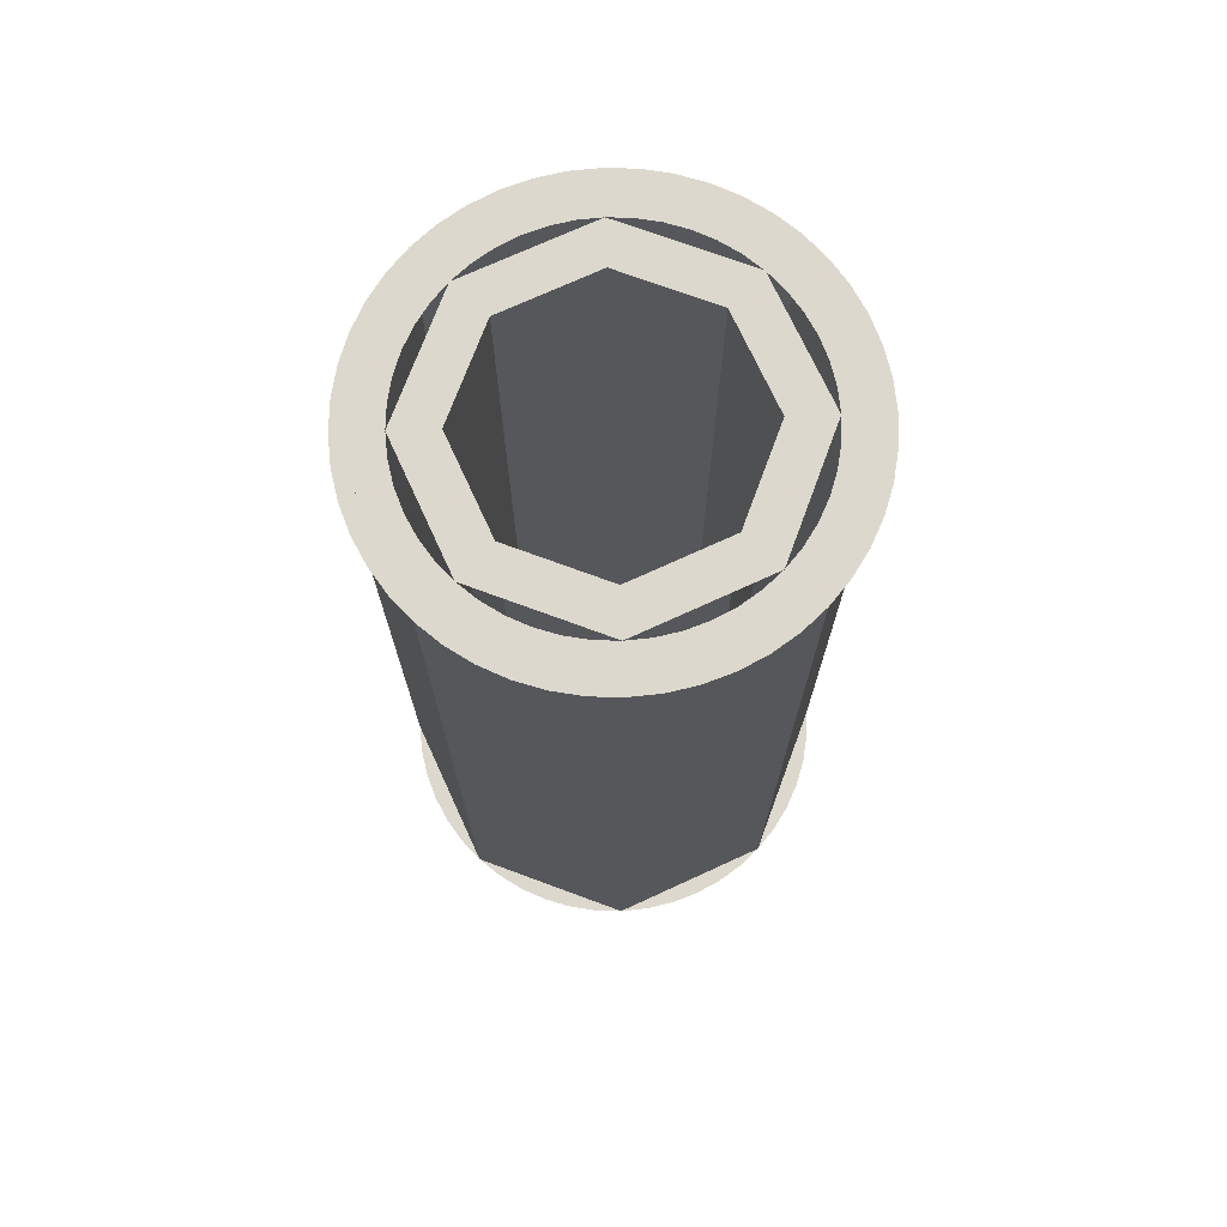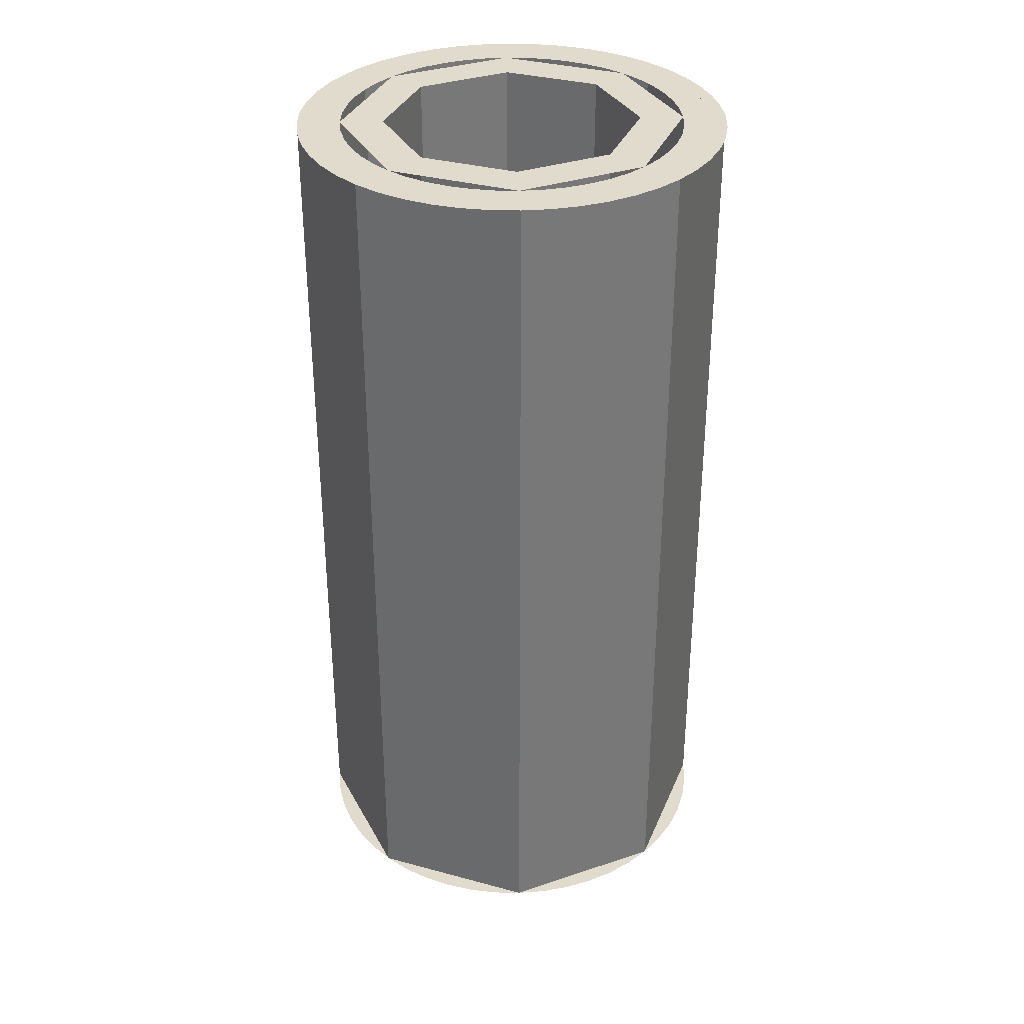
<metadata>
{"format":"obj","ext":"obj","renderer":"f3d","projection":"perspective","resolution":1024,"background":"white","views":[{"elev":72.3,"azim":132.8,"up":"+Y"},{"elev":33.8,"azim":177.8,"up":"+Y"}]}
</metadata>
<code>
v 0.4 2 0
v 0.2828 2 0.2828
v 0.2121 2 0.2121
v 0.3 2 0
v 0.2828 2 0.2828
v 0 2 0.4
v 0 2 0.3
v 0.2121 2 0.2121
v 0 2 0.4
v -0.2828 2 0.2828
v -0.2121 2 0.2121
v 0 2 0.3
v -0.2828 2 0.2828
v -0.4 2 0
v -0.3 2 0
v -0.2121 2 0.2121
v -0.4 2 0
v -0.2828 2 -0.2828
v -0.2121 2 -0.2121
v -0.3 2 0
v -0.2828 2 -0.2828
v 0 2 -0.4
v 0 2 -0.3
v -0.2121 2 -0.2121
v 0 2 -0.4
v 0.2828 2 -0.2828
v 0.2121 2 -0.2121
v 0 2 -0.3
v 0.2828 2 -0.2828
v 0.4 2 0
v 0.3 2 0
v 0.2121 2 -0.2121
v 0.5 2 0
v 0.4957 2 0.06525
v 0.3966 2 0.0522
v 0.4 2 0
v 0.4957 2 0.06525
v 0.4829 2 0.1294
v 0.3864 2 0.1035
v 0.3966 2 0.0522
v 0.4829 2 0.1294
v 0.462 2 0.1913
v 0.3696 2 0.1531
v 0.3864 2 0.1035
v 0.462 2 0.1913
v 0.433 2 0.25
v 0.3464 2 0.2
v 0.3696 2 0.1531
v 0.433 2 0.25
v 0.3967 2 0.3044
v 0.3174 2 0.2435
v 0.3464 2 0.2
v 0.3967 2 0.3044
v 0.3535 2 0.3535
v 0.2828 2 0.2828
v 0.3174 2 0.2435
v 0.3535 2 0.3535
v 0.3044 2 0.3967
v 0.2435 2 0.3174
v 0.2828 2 0.2828
v 0.3044 2 0.3967
v 0.25 2 0.433
v 0.2 2 0.3464
v 0.2435 2 0.3174
v 0.25 2 0.433
v 0.1913 2 0.462
v 0.1531 2 0.3696
v 0.2 2 0.3464
v 0.1913 2 0.462
v 0.1294 2 0.4829
v 0.1035 2 0.3864
v 0.1531 2 0.3696
v 0.1294 2 0.4829
v 0.06525 2 0.4957
v 0.0522 2 0.3966
v 0.1035 2 0.3864
v 0.06525 2 0.4957
v 0 2 0.5
v 0 2 0.4
v 0.0522 2 0.3966
v 0 2 0.5
v -0.06525 2 0.4957
v -0.0522 2 0.3966
v 0 2 0.4
v -0.06525 2 0.4957
v -0.1294 2 0.4829
v -0.1035 2 0.3864
v -0.0522 2 0.3966
v -0.1294 2 0.4829
v -0.1913 2 0.462
v -0.1531 2 0.3696
v -0.1035 2 0.3864
v -0.1913 2 0.462
v -0.25 2 0.433
v -0.2 2 0.3464
v -0.1531 2 0.3696
v -0.25 2 0.433
v -0.3044 2 0.3967
v -0.2435 2 0.3174
v -0.2 2 0.3464
v -0.3044 2 0.3967
v -0.3535 2 0.3535
v -0.2828 2 0.2828
v -0.2435 2 0.3174
v -0.3535 2 0.3535
v -0.3967 2 0.3044
v -0.3174 2 0.2435
v -0.2828 2 0.2828
v -0.3967 2 0.3044
v -0.433 2 0.25
v -0.3464 2 0.2
v -0.3174 2 0.2435
v -0.433 2 0.25
v -0.462 2 0.1913
v -0.3696 2 0.1531
v -0.3464 2 0.2
v -0.462 2 0.1913
v -0.4829 2 0.1294
v -0.3864 2 0.1035
v -0.3696 2 0.1531
v -0.4829 2 0.1294
v -0.4957 2 0.06525
v -0.3966 2 0.0522
v -0.3864 2 0.1035
v -0.4957 2 0.06525
v -0.5 2 0
v -0.4 2 0
v -0.3966 2 0.0522
v -0.5 2 0
v -0.4957 2 -0.06525
v -0.3966 2 -0.0522
v -0.4 2 0
v -0.4957 2 -0.06525
v -0.4829 2 -0.1294
v -0.3864 2 -0.1035
v -0.3966 2 -0.0522
v -0.4829 2 -0.1294
v -0.462 2 -0.1913
v -0.3696 2 -0.1531
v -0.3864 2 -0.1035
v -0.462 2 -0.1913
v -0.433 2 -0.25
v -0.3464 2 -0.2
v -0.3696 2 -0.1531
v -0.433 2 -0.25
v -0.3967 2 -0.3044
v -0.3174 2 -0.2435
v -0.3464 2 -0.2
v -0.3967 2 -0.3044
v -0.3535 2 -0.3535
v -0.2828 2 -0.2828
v -0.3174 2 -0.2435
v -0.3535 2 -0.3535
v -0.3044 2 -0.3967
v -0.2435 2 -0.3174
v -0.2828 2 -0.2828
v -0.3044 2 -0.3967
v -0.25 2 -0.433
v -0.2 2 -0.3464
v -0.2435 2 -0.3174
v -0.25 2 -0.433
v -0.1913 2 -0.462
v -0.1531 2 -0.3696
v -0.2 2 -0.3464
v -0.1913 2 -0.462
v -0.1294 2 -0.4829
v -0.1035 2 -0.3864
v -0.1531 2 -0.3696
v -0.1294 2 -0.4829
v -0.06525 2 -0.4957
v -0.0522 2 -0.3966
v -0.1035 2 -0.3864
v -0.06525 2 -0.4957
v 0 2 -0.5
v 0 2 -0.4
v -0.0522 2 -0.3966
v 0 2 -0.5
v 0.06525 2 -0.4957
v 0.0522 2 -0.3966
v 0 2 -0.4
v 0.06525 2 -0.4957
v 0.1294 2 -0.4829
v 0.1035 2 -0.3864
v 0.0522 2 -0.3966
v 0.1294 2 -0.4829
v 0.1913 2 -0.462
v 0.1531 2 -0.3696
v 0.1035 2 -0.3864
v 0.1913 2 -0.462
v 0.25 2 -0.433
v 0.2 2 -0.3464
v 0.1531 2 -0.3696
v 0.25 2 -0.433
v 0.3044 2 -0.3967
v 0.2435 2 -0.3174
v 0.2 2 -0.3464
v 0.3044 2 -0.3967
v 0.3535 2 -0.3535
v 0.2828 2 -0.2828
v 0.2435 2 -0.3174
v 0.3535 2 -0.3535
v 0.3967 2 -0.3044
v 0.3174 2 -0.2435
v 0.2828 2 -0.2828
v 0.3967 2 -0.3044
v 0.433 2 -0.25
v 0.3464 2 -0.2
v 0.3174 2 -0.2435
v 0.433 2 -0.25
v 0.462 2 -0.1913
v 0.3696 2 -0.1531
v 0.3464 2 -0.2
v 0.462 2 -0.1913
v 0.4829 2 -0.1294
v 0.3864 2 -0.1035
v 0.3696 2 -0.1531
v 0.4829 2 -0.1294
v 0.4957 2 -0.06525
v 0.3966 2 -0.0522
v 0.3864 2 -0.1035
v 0.4957 2 -0.06525
v 0.5 2 0
v 0.4 2 0
v 0.3966 2 -0.0522
v 0.3 0.2 0
v 0.2121 0.2 0.2121
v 0.1414 0.2 0.1414
v 0.2 0.2 0
v 0.2121 0.2 0.2121
v 0 0.2 0.3
v 0 0.2 0.2
v 0.1414 0.2 0.1414
v 0 0.2 0.3
v -0.2121 0.2 0.2121
v -0.1414 0.2 0.1414
v 0 0.2 0.2
v -0.2121 0.2 0.2121
v -0.3 0.2 0
v -0.2 0.2 0
v -0.1414 0.2 0.1414
v -0.3 0.2 0
v -0.2121 0.2 -0.2121
v -0.1414 0.2 -0.1414
v -0.2 0.2 0
v -0.2121 0.2 -0.2121
v 0 0.2 -0.3
v 0 0.2 -0.2
v -0.1414 0.2 -0.1414
v 0 0.2 -0.3
v 0.2121 0.2 -0.2121
v 0.1414 0.2 -0.1414
v 0 0.2 -0.2
v 0.2121 0.2 -0.2121
v 0.3 0.2 0
v 0.2 0.2 0
v 0.1414 0.2 -0.1414
v 0.4 0 0
v 0.2828 0 0.2828
v 0.2121 0 0.2121
v 0.3 0 0
v 0.2828 0 0.2828
v 0 0 0.4
v 0 0 0.3
v 0.2121 0 0.2121
v 0 0 0.4
v -0.2828 0 0.2828
v -0.2121 0 0.2121
v 0 0 0.3
v -0.2828 0 0.2828
v -0.4 0 0
v -0.3 0 0
v -0.2121 0 0.2121
v -0.4 0 0
v -0.2828 0 -0.2828
v -0.2121 0 -0.2121
v -0.3 0 0
v -0.2828 0 -0.2828
v 0 0 -0.4
v 0 0 -0.3
v -0.2121 0 -0.2121
v 0 0 -0.4
v 0.2828 0 -0.2828
v 0.2121 0 -0.2121
v 0 0 -0.3
v 0.2828 0 -0.2828
v 0.4 0 0
v 0.3 0 0
v 0.2121 0 -0.2121
v 0.5 0 0
v 0.4957 0 0.06525
v 0.3966 0 0.0522
v 0.4 0 0
v 0.4957 0 0.06525
v 0.4829 0 0.1294
v 0.3864 0 0.1035
v 0.3966 0 0.0522
v 0.4829 0 0.1294
v 0.462 0 0.1913
v 0.3696 0 0.1531
v 0.3864 0 0.1035
v 0.462 0 0.1913
v 0.433 0 0.25
v 0.3464 0 0.2
v 0.3696 0 0.1531
v 0.433 0 0.25
v 0.3967 0 0.3044
v 0.3174 0 0.2435
v 0.3464 0 0.2
v 0.3967 0 0.3044
v 0.3535 0 0.3535
v 0.2828 0 0.2828
v 0.3174 0 0.2435
v 0.3535 0 0.3535
v 0.3044 0 0.3967
v 0.2435 0 0.3174
v 0.2828 0 0.2828
v 0.3044 0 0.3967
v 0.25 0 0.433
v 0.2 0 0.3464
v 0.2435 0 0.3174
v 0.25 0 0.433
v 0.1913 0 0.462
v 0.1531 0 0.3696
v 0.2 0 0.3464
v 0.1913 0 0.462
v 0.1294 0 0.4829
v 0.1035 0 0.3864
v 0.1531 0 0.3696
v 0.1294 0 0.4829
v 0.06525 0 0.4957
v 0.0522 0 0.3966
v 0.1035 0 0.3864
v 0.06525 0 0.4957
v 0 0 0.5
v 0 0 0.4
v 0.0522 0 0.3966
v 0 0 0.5
v -0.06525 0 0.4957
v -0.0522 0 0.3966
v 0 0 0.4
v -0.06525 0 0.4957
v -0.1294 0 0.4829
v -0.1035 0 0.3864
v -0.0522 0 0.3966
v -0.1294 0 0.4829
v -0.1913 0 0.462
v -0.1531 0 0.3696
v -0.1035 0 0.3864
v -0.1913 0 0.462
v -0.25 0 0.433
v -0.2 0 0.3464
v -0.1531 0 0.3696
v -0.25 0 0.433
v -0.3044 0 0.3967
v -0.2435 0 0.3174
v -0.2 0 0.3464
v -0.3044 0 0.3967
v -0.3535 0 0.3535
v -0.2828 0 0.2828
v -0.2435 0 0.3174
v -0.3535 0 0.3535
v -0.3967 0 0.3044
v -0.3174 0 0.2435
v -0.2828 0 0.2828
v -0.3967 0 0.3044
v -0.433 0 0.25
v -0.3464 0 0.2
v -0.3174 0 0.2435
v -0.433 0 0.25
v -0.462 0 0.1913
v -0.3696 0 0.1531
v -0.3464 0 0.2
v -0.462 0 0.1913
v -0.4829 0 0.1294
v -0.3864 0 0.1035
v -0.3696 0 0.1531
v -0.4829 0 0.1294
v -0.4957 0 0.06525
v -0.3966 0 0.0522
v -0.3864 0 0.1035
v -0.4957 0 0.06525
v -0.5 0 0
v -0.4 0 0
v -0.3966 0 0.0522
v -0.5 0 0
v -0.4957 0 -0.06525
v -0.3966 0 -0.0522
v -0.4 0 0
v -0.4957 0 -0.06525
v -0.4829 0 -0.1294
v -0.3864 0 -0.1035
v -0.3966 0 -0.0522
v -0.4829 0 -0.1294
v -0.462 0 -0.1913
v -0.3696 0 -0.1531
v -0.3864 0 -0.1035
v -0.462 0 -0.1913
v -0.433 0 -0.25
v -0.3464 0 -0.2
v -0.3696 0 -0.1531
v -0.433 0 -0.25
v -0.3967 0 -0.3044
v -0.3174 0 -0.2435
v -0.3464 0 -0.2
v -0.3967 0 -0.3044
v -0.3535 0 -0.3535
v -0.2828 0 -0.2828
v -0.3174 0 -0.2435
v -0.3535 0 -0.3535
v -0.3044 0 -0.3967
v -0.2435 0 -0.3174
v -0.2828 0 -0.2828
v -0.3044 0 -0.3967
v -0.25 0 -0.433
v -0.2 0 -0.3464
v -0.2435 0 -0.3174
v -0.25 0 -0.433
v -0.1913 0 -0.462
v -0.1531 0 -0.3696
v -0.2 0 -0.3464
v -0.1913 0 -0.462
v -0.1294 0 -0.4829
v -0.1035 0 -0.3864
v -0.1531 0 -0.3696
v -0.1294 0 -0.4829
v -0.06525 0 -0.4957
v -0.0522 0 -0.3966
v -0.1035 0 -0.3864
v -0.06525 0 -0.4957
v 0 0 -0.5
v 0 0 -0.4
v -0.0522 0 -0.3966
v 0 0 -0.5
v 0.06525 0 -0.4957
v 0.0522 0 -0.3966
v 0 0 -0.4
v 0.06525 0 -0.4957
v 0.1294 0 -0.4829
v 0.1035 0 -0.3864
v 0.0522 0 -0.3966
v 0.1294 0 -0.4829
v 0.1913 0 -0.462
v 0.1531 0 -0.3696
v 0.1035 0 -0.3864
v 0.1913 0 -0.462
v 0.25 0 -0.433
v 0.2 0 -0.3464
v 0.1531 0 -0.3696
v 0.25 0 -0.433
v 0.3044 0 -0.3967
v 0.2435 0 -0.3174
v 0.2 0 -0.3464
v 0.3044 0 -0.3967
v 0.3535 0 -0.3535
v 0.2828 0 -0.2828
v 0.2435 0 -0.3174
v 0.3535 0 -0.3535
v 0.3967 0 -0.3044
v 0.3174 0 -0.2435
v 0.2828 0 -0.2828
v 0.3967 0 -0.3044
v 0.433 0 -0.25
v 0.3464 0 -0.2
v 0.3174 0 -0.2435
v 0.433 0 -0.25
v 0.462 0 -0.1913
v 0.3696 0 -0.1531
v 0.3464 0 -0.2
v 0.462 0 -0.1913
v 0.4829 0 -0.1294
v 0.3864 0 -0.1035
v 0.3696 0 -0.1531
v 0.4829 0 -0.1294
v 0.4957 0 -0.06525
v 0.3966 0 -0.0522
v 0.3864 0 -0.1035
v 0.4957 0 -0.06525
v 0.5 0 0
v 0.4 0 0
v 0.3966 0 -0.0522
v 0.1414 0 0.1414
v 0.2 0 0
v 0.2 0.2 0
v 0.1414 0.2 0.1414
v 0 0 0.2
v 0.1414 0 0.1414
v 0.1414 0.2 0.1414
v 0 0.2 0.2
v -0.1414 0 0.1414
v 0 0 0.2
v 0 0.2 0.2
v -0.1414 0.2 0.1414
v -0.2 0 0
v -0.1414 0 0.1414
v -0.1414 0.2 0.1414
v -0.2 0.2 0
v -0.1414 0 -0.1414
v -0.2 0 0
v -0.2 0.2 0
v -0.1414 0.2 -0.1414
v 0 0 -0.2
v -0.1414 0 -0.1414
v -0.1414 0.2 -0.1414
v 0 0.2 -0.2
v 0.1414 0 -0.1414
v 0 0 -0.2
v 0 0.2 -0.2
v 0.1414 0.2 -0.1414
v 0.2 0 0
v 0.1414 0 -0.1414
v 0.1414 0.2 -0.1414
v 0.2 0.2 0
v 0.2121 0.2 0.2121
v 0.3 0.2 0
v 0.3 2 0
v 0.2121 2 0.2121
v 0 0.2 0.3
v 0.2121 0.2 0.2121
v 0.2121 2 0.2121
v 0 2 0.3
v -0.2121 0.2 0.2121
v 0 0.2 0.3
v 0 2 0.3
v -0.2121 2 0.2121
v -0.3 0.2 0
v -0.2121 0.2 0.2121
v -0.2121 2 0.2121
v -0.3 2 0
v -0.2121 0.2 -0.2121
v -0.3 0.2 0
v -0.3 2 0
v -0.2121 2 -0.2121
v 0 0.2 -0.3
v -0.2121 0.2 -0.2121
v -0.2121 2 -0.2121
v 0 2 -0.3
v 0.2121 0.2 -0.2121
v 0 0.2 -0.3
v 0 2 -0.3
v 0.2121 2 -0.2121
v 0.3 0.2 0
v 0.2121 0.2 -0.2121
v 0.2121 2 -0.2121
v 0.3 2 0
v 0.3535 0 0.3535
v 0.5 0 0
v 0.5 2 0
v 0.3535 2 0.3535
v 0 0 0.5
v 0.3535 0 0.3535
v 0.3535 2 0.3535
v 0 2 0.5
v -0.3535 0 0.3535
v 0 0 0.5
v 0 2 0.5
v -0.3535 2 0.3535
v -0.5 0 0
v -0.3535 0 0.3535
v -0.3535 2 0.3535
v -0.5 2 0
v -0.3535 0 -0.3535
v -0.5 0 0
v -0.5 2 0
v -0.3535 2 -0.3535
v 0 0 -0.5
v -0.3535 0 -0.3535
v -0.3535 2 -0.3535
v 0 2 -0.5
v 0.3535 0 -0.3535
v 0 0 -0.5
v 0 2 -0.5
v 0.3535 2 -0.3535
v 0.5 0 0
v 0.3535 0 -0.3535
v 0.3535 2 -0.3535
v 0.5 2 0
v 0.1414 -0.2 0.1414
v 0.2 -0.2 0
v 0.2 0 0
v 0.1414 0 0.1414
v 0 -0.2 0.2
v 0.1414 -0.2 0.1414
v 0.1414 0 0.1414
v 0 0 0.2
v -0.1414 -0.2 0.1414
v 0 -0.2 0.2
v 0 0 0.2
v -0.1414 0 0.1414
v -0.2 -0.2 0
v -0.1414 -0.2 0.1414
v -0.1414 0 0.1414
v -0.2 0 0
v -0.1414 -0.2 -0.1414
v -0.2 -0.2 0
v -0.2 0 0
v -0.1414 0 -0.1414
v 0 -0.2 -0.2
v -0.1414 -0.2 -0.1414
v -0.1414 0 -0.1414
v 0 0 -0.2
v 0.1414 -0.2 -0.1414
v 0 -0.2 -0.2
v 0 0 -0.2
v 0.1414 0 -0.1414
v 0.2 -0.2 0
v 0.1414 -0.2 -0.1414
v 0.1414 0 -0.1414
v 0.2 0 0
v 0.2121 -0.2 0.2121
v 0.3 -0.2 0
v 0.3 0 0
v 0.2121 0 0.2121
v 0 -0.2 0.3
v 0.2121 -0.2 0.2121
v 0.2121 0 0.2121
v 0 0 0.3
v -0.2121 -0.2 0.2121
v 0 -0.2 0.3
v 0 0 0.3
v -0.2121 0 0.2121
v -0.3 -0.2 0
v -0.2121 -0.2 0.2121
v -0.2121 0 0.2121
v -0.3 0 0
v -0.2121 -0.2 -0.2121
v -0.3 -0.2 0
v -0.3 0 0
v -0.2121 0 -0.2121
v 0 -0.2 -0.3
v -0.2121 -0.2 -0.2121
v -0.2121 0 -0.2121
v 0 0 -0.3
v 0.2121 -0.2 -0.2121
v 0 -0.2 -0.3
v 0 0 -0.3
v 0.2121 0 -0.2121
v 0.3 -0.2 0
v 0.2121 -0.2 -0.2121
v 0.2121 0 -0.2121
v 0.3 0 0
v 0.3 -0.2 0
v 0.2121 -0.2 0.2121
v 0.1414 -0.2 0.1414
v 0.2 -0.2 0
v 0.2121 -0.2 0.2121
v 0 -0.2 0.3
v 0 -0.2 0.2
v 0.1414 -0.2 0.1414
v 0 -0.2 0.3
v -0.2121 -0.2 0.2121
v -0.1414 -0.2 0.1414
v 0 -0.2 0.2
v -0.2121 -0.2 0.2121
v -0.3 -0.2 0
v -0.2 -0.2 0
v -0.1414 -0.2 0.1414
v -0.3 -0.2 0
v -0.2121 -0.2 -0.2121
v -0.1414 -0.2 -0.1414
v -0.2 -0.2 0
v -0.2121 -0.2 -0.2121
v 0 -0.2 -0.3
v 0 -0.2 -0.2
v -0.1414 -0.2 -0.1414
v 0 -0.2 -0.3
v 0.2121 -0.2 -0.2121
v 0.1414 -0.2 -0.1414
v 0 -0.2 -0.2
v 0.2121 -0.2 -0.2121
v 0.3 -0.2 0
v 0.2 -0.2 0
v 0.1414 -0.2 -0.1414
g mesh2968322
f 1 3 2
f 3 1 4
f 5 7 6
f 7 5 8
f 9 11 10
f 11 9 12
f 13 15 14
f 15 13 16
f 17 19 18
f 19 17 20
f 21 23 22
f 23 21 24
f 25 27 26
f 27 25 28
f 29 31 30
f 31 29 32
g mesh2968324
f 33 35 34
f 35 33 36
f 37 39 38
f 39 37 40
f 41 43 42
f 43 41 44
f 45 47 46
f 47 45 48
f 49 51 50
f 51 49 52
f 53 55 54
f 55 53 56
f 57 59 58
f 59 57 60
f 61 63 62
f 63 61 64
f 65 67 66
f 67 65 68
f 69 71 70
f 71 69 72
f 73 75 74
f 75 73 76
f 77 79 78
f 79 77 80
f 81 83 82
f 83 81 84
f 85 87 86
f 87 85 88
f 89 91 90
f 91 89 92
f 93 95 94
f 95 93 96
f 97 99 98
f 99 97 100
f 101 103 102
f 103 101 104
f 105 107 106
f 107 105 108
f 109 111 110
f 111 109 112
f 113 115 114
f 115 113 116
f 117 119 118
f 119 117 120
f 121 123 122
f 123 121 124
f 125 127 126
f 127 125 128
f 129 131 130
f 131 129 132
f 133 135 134
f 135 133 136
f 137 139 138
f 139 137 140
f 141 143 142
f 143 141 144
f 145 147 146
f 147 145 148
f 149 151 150
f 151 149 152
f 153 155 154
f 155 153 156
f 157 159 158
f 159 157 160
f 161 163 162
f 163 161 164
f 165 167 166
f 167 165 168
f 169 171 170
f 171 169 172
f 173 175 174
f 175 173 176
f 177 179 178
f 179 177 180
f 181 183 182
f 183 181 184
f 185 187 186
f 187 185 188
f 189 191 190
f 191 189 192
f 193 195 194
f 195 193 196
f 197 199 198
f 199 197 200
f 201 203 202
f 203 201 204
f 205 207 206
f 207 205 208
f 209 211 210
f 211 209 212
f 213 215 214
f 215 213 216
f 217 219 218
f 219 217 220
f 221 223 222
f 223 221 224
g mesh2968326
f 225 227 226
f 227 225 228
f 229 231 230
f 231 229 232
f 233 235 234
f 235 233 236
f 237 239 238
f 239 237 240
f 241 243 242
f 243 241 244
f 245 247 246
f 247 245 248
f 249 251 250
f 251 249 252
f 253 255 254
f 255 253 256
g mesh2968328
f 257 258 259
f 259 260 257
f 261 262 263
f 263 264 261
f 265 266 267
f 267 268 265
f 269 270 271
f 271 272 269
f 273 274 275
f 275 276 273
f 277 278 279
f 279 280 277
f 281 282 283
f 283 284 281
f 285 286 287
f 287 288 285
g mesh2968330
f 289 290 291
f 291 292 289
f 293 294 295
f 295 296 293
f 297 298 299
f 299 300 297
f 301 302 303
f 303 304 301
f 305 306 307
f 307 308 305
f 309 310 311
f 311 312 309
f 313 314 315
f 315 316 313
f 317 318 319
f 319 320 317
f 321 322 323
f 323 324 321
f 325 326 327
f 327 328 325
f 329 330 331
f 331 332 329
f 333 334 335
f 335 336 333
f 337 338 339
f 339 340 337
f 341 342 343
f 343 344 341
f 345 346 347
f 347 348 345
f 349 350 351
f 351 352 349
f 353 354 355
f 355 356 353
f 357 358 359
f 359 360 357
f 361 362 363
f 363 364 361
f 365 366 367
f 367 368 365
f 369 370 371
f 371 372 369
f 373 374 375
f 375 376 373
f 377 378 379
f 379 380 377
f 381 382 383
f 383 384 381
f 385 386 387
f 387 388 385
f 389 390 391
f 391 392 389
f 393 394 395
f 395 396 393
f 397 398 399
f 399 400 397
f 401 402 403
f 403 404 401
f 405 406 407
f 407 408 405
f 409 410 411
f 411 412 409
f 413 414 415
f 415 416 413
f 417 418 419
f 419 420 417
f 421 422 423
f 423 424 421
f 425 426 427
f 427 428 425
f 429 430 431
f 431 432 429
f 433 434 435
f 435 436 433
f 437 438 439
f 439 440 437
f 441 442 443
f 443 444 441
f 445 446 447
f 447 448 445
f 449 450 451
f 451 452 449
f 453 454 455
f 455 456 453
f 457 458 459
f 459 460 457
f 461 462 463
f 463 464 461
f 465 466 467
f 467 468 465
f 469 470 471
f 471 472 469
f 473 474 475
f 475 476 473
f 477 478 479
f 479 480 477
g mesh2968332
f 481 483 482
f 483 481 484
f 485 487 486
f 487 485 488
f 489 491 490
f 491 489 492
f 493 495 494
f 495 493 496
f 497 499 498
f 499 497 500
f 501 503 502
f 503 501 504
f 505 507 506
f 507 505 508
f 509 511 510
f 511 509 512
g mesh2968334
f 513 515 514
f 515 513 516
f 517 519 518
f 519 517 520
f 521 523 522
f 523 521 524
f 525 527 526
f 527 525 528
f 529 531 530
f 531 529 532
f 533 535 534
f 535 533 536
f 537 539 538
f 539 537 540
f 541 543 542
f 543 541 544
g mesh2968336
f 545 546 547
f 547 548 545
f 549 550 551
f 551 552 549
f 553 554 555
f 555 556 553
f 557 558 559
f 559 560 557
f 561 562 563
f 563 564 561
f 565 566 567
f 567 568 565
f 569 570 571
f 571 572 569
f 573 574 575
f 575 576 573
g mesh2968341
f 577 579 578
f 579 577 580
f 581 583 582
f 583 581 584
f 585 587 586
f 587 585 588
f 589 591 590
f 591 589 592
f 593 595 594
f 595 593 596
f 597 599 598
f 599 597 600
f 601 603 602
f 603 601 604
f 605 607 606
f 607 605 608
g mesh2968343
f 609 610 611
f 611 612 609
f 613 614 615
f 615 616 613
f 617 618 619
f 619 620 617
f 621 622 623
f 623 624 621
f 625 626 627
f 627 628 625
f 629 630 631
f 631 632 629
f 633 634 635
f 635 636 633
f 637 638 639
f 639 640 637
g mesh2968345
f 641 642 643
f 643 644 641
f 645 646 647
f 647 648 645
f 649 650 651
f 651 652 649
f 653 654 655
f 655 656 653
f 657 658 659
f 659 660 657
f 661 662 663
f 663 664 661
f 665 666 667
f 667 668 665
f 669 670 671
f 671 672 669

</code>
